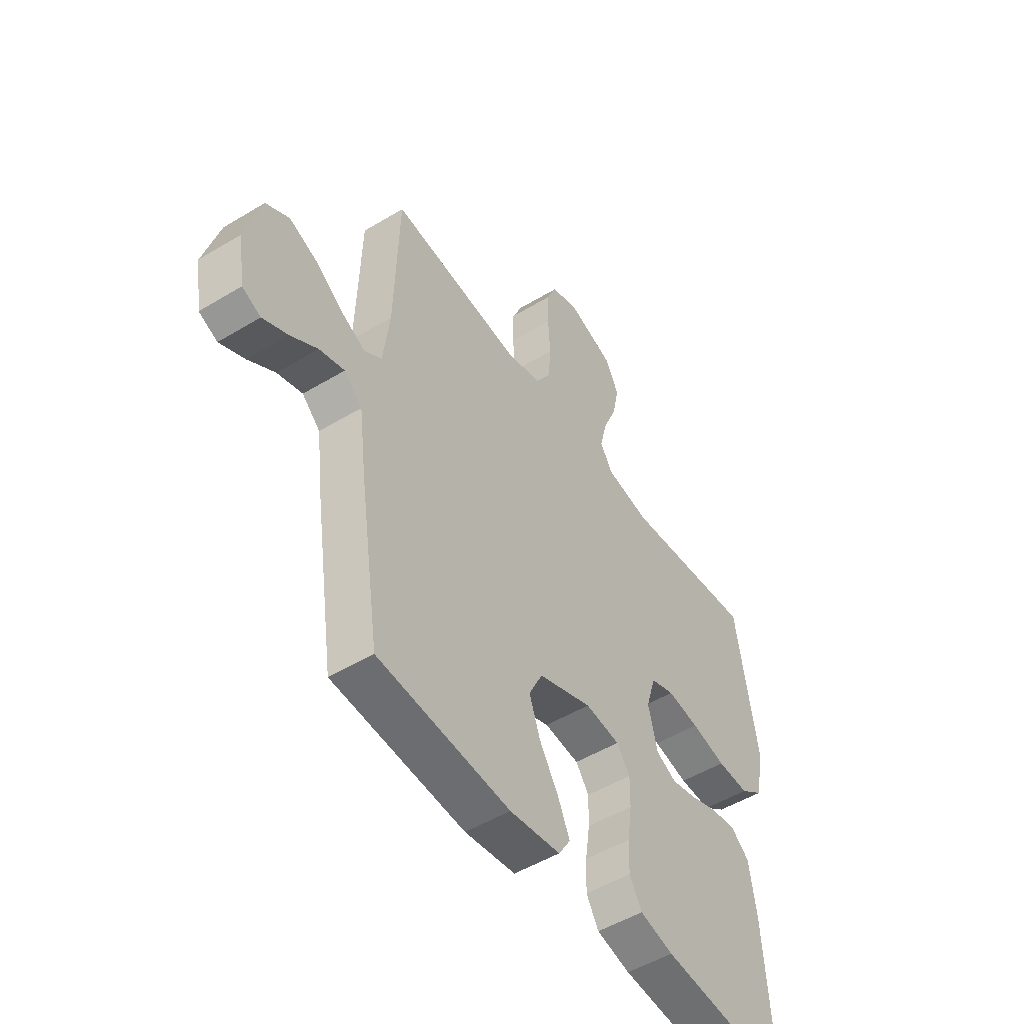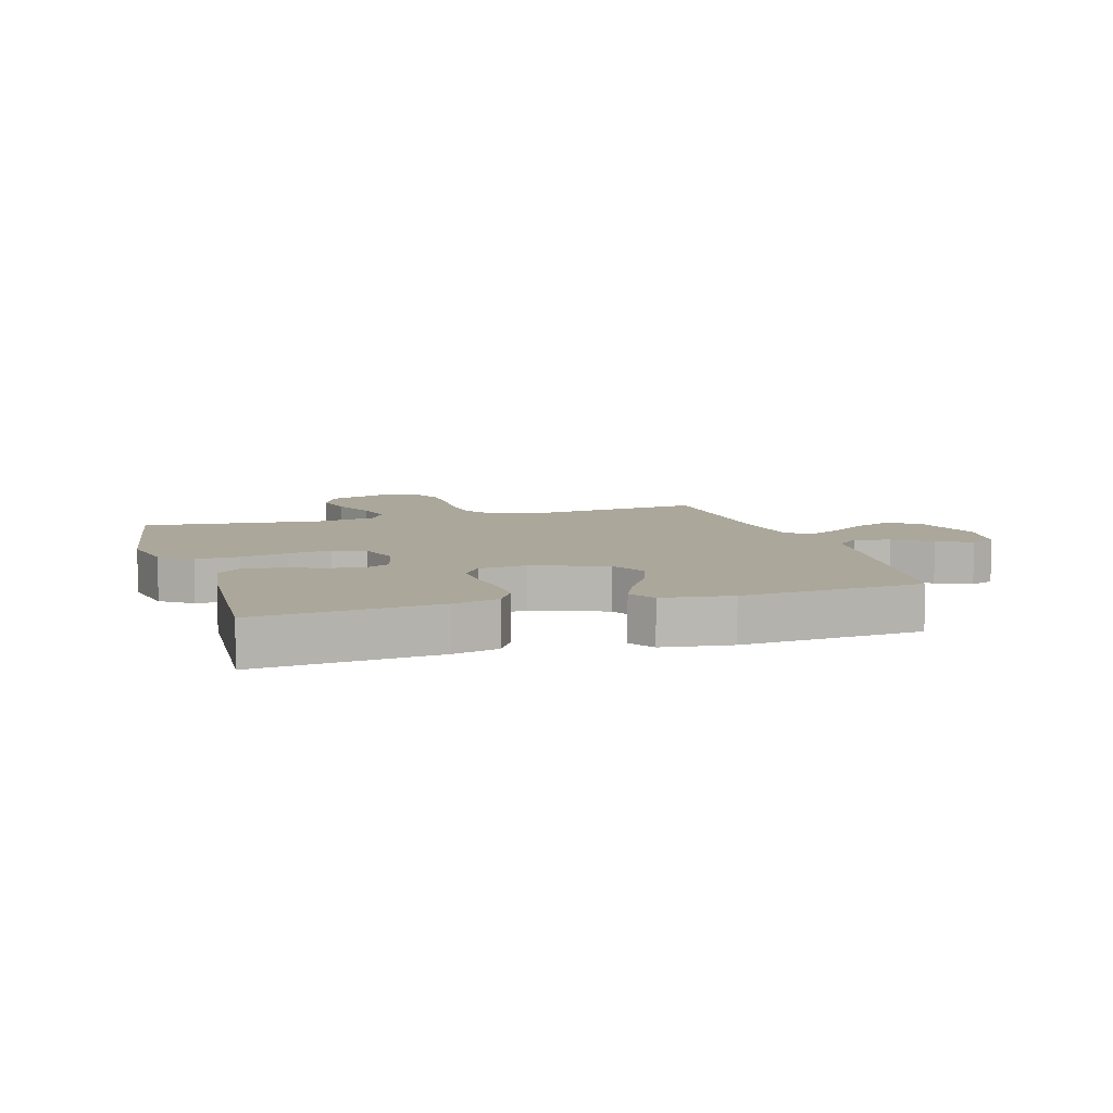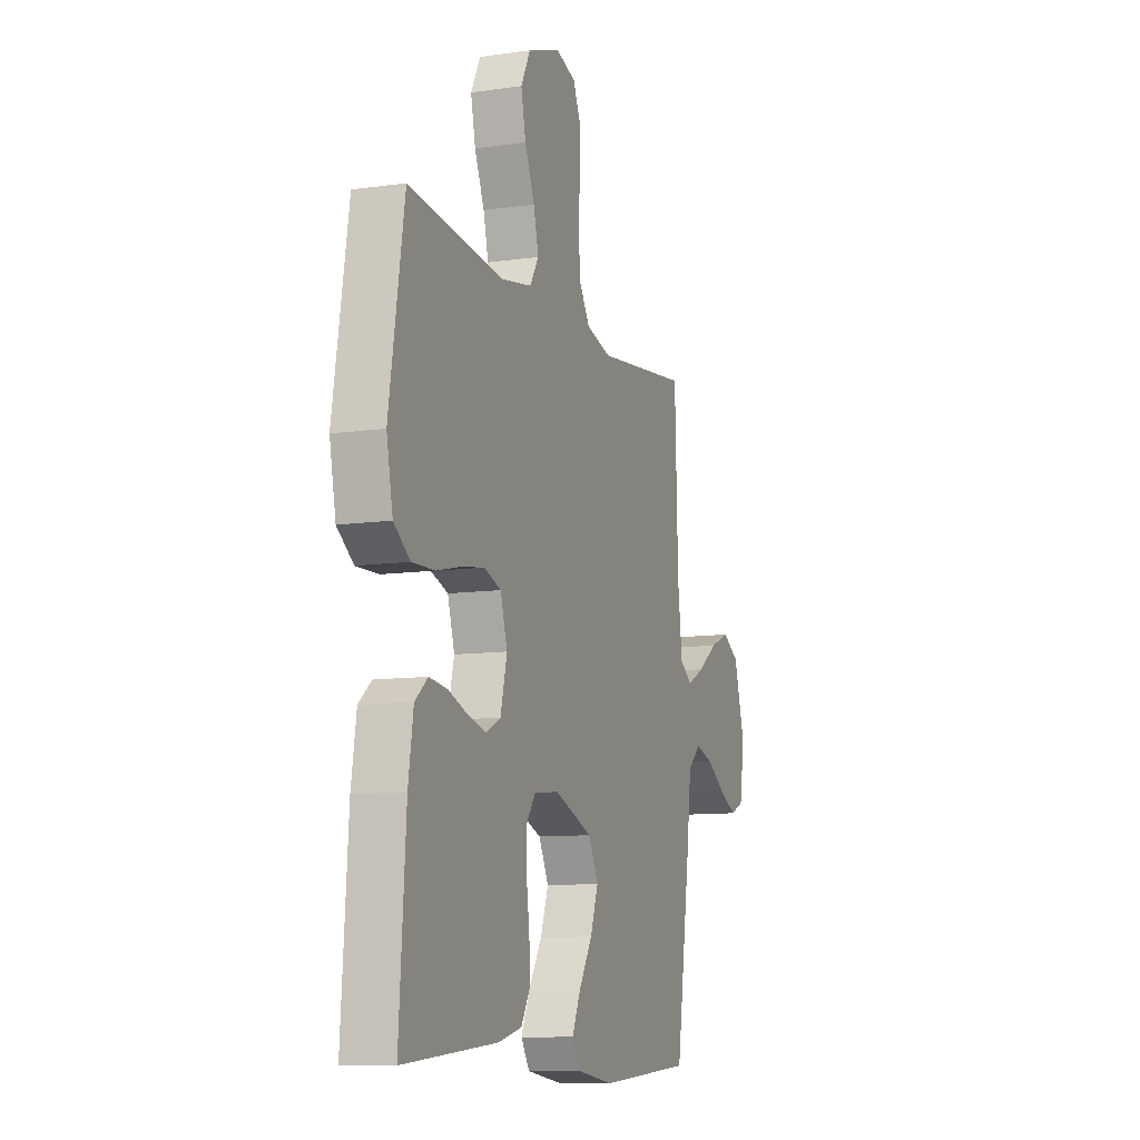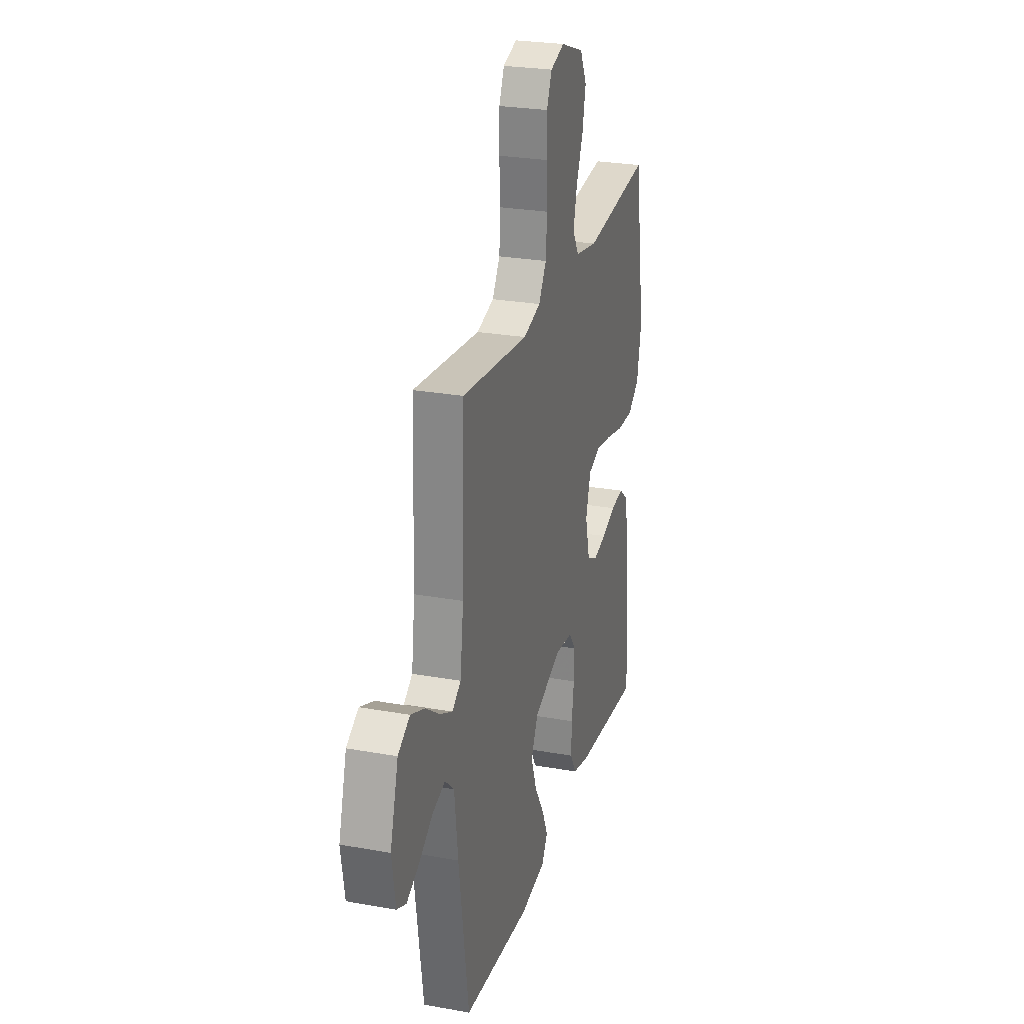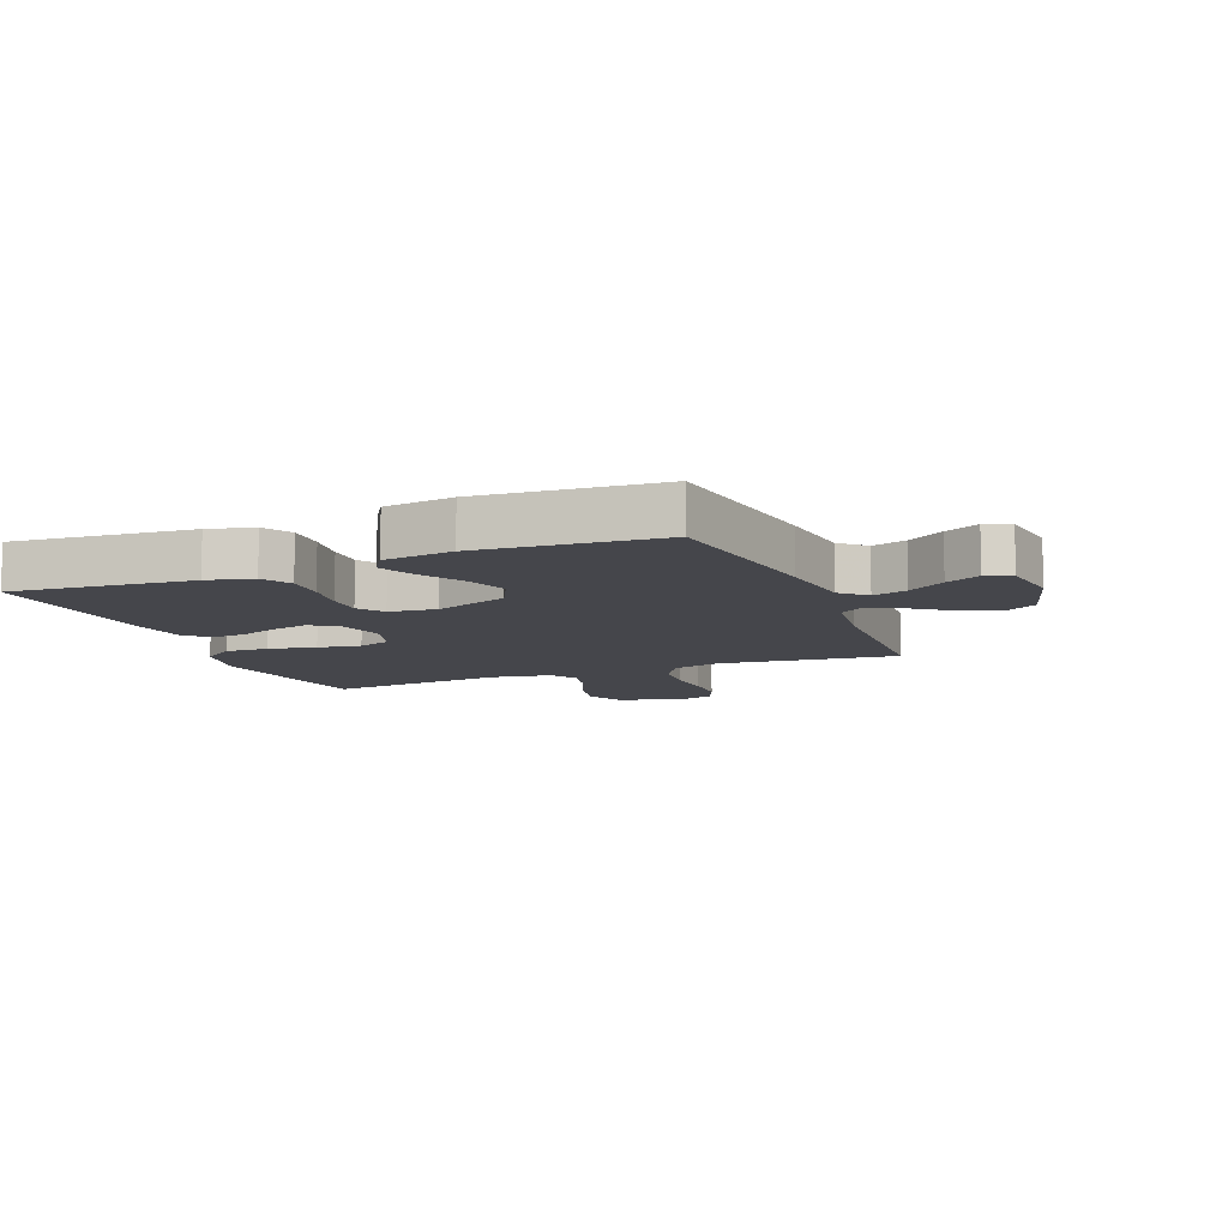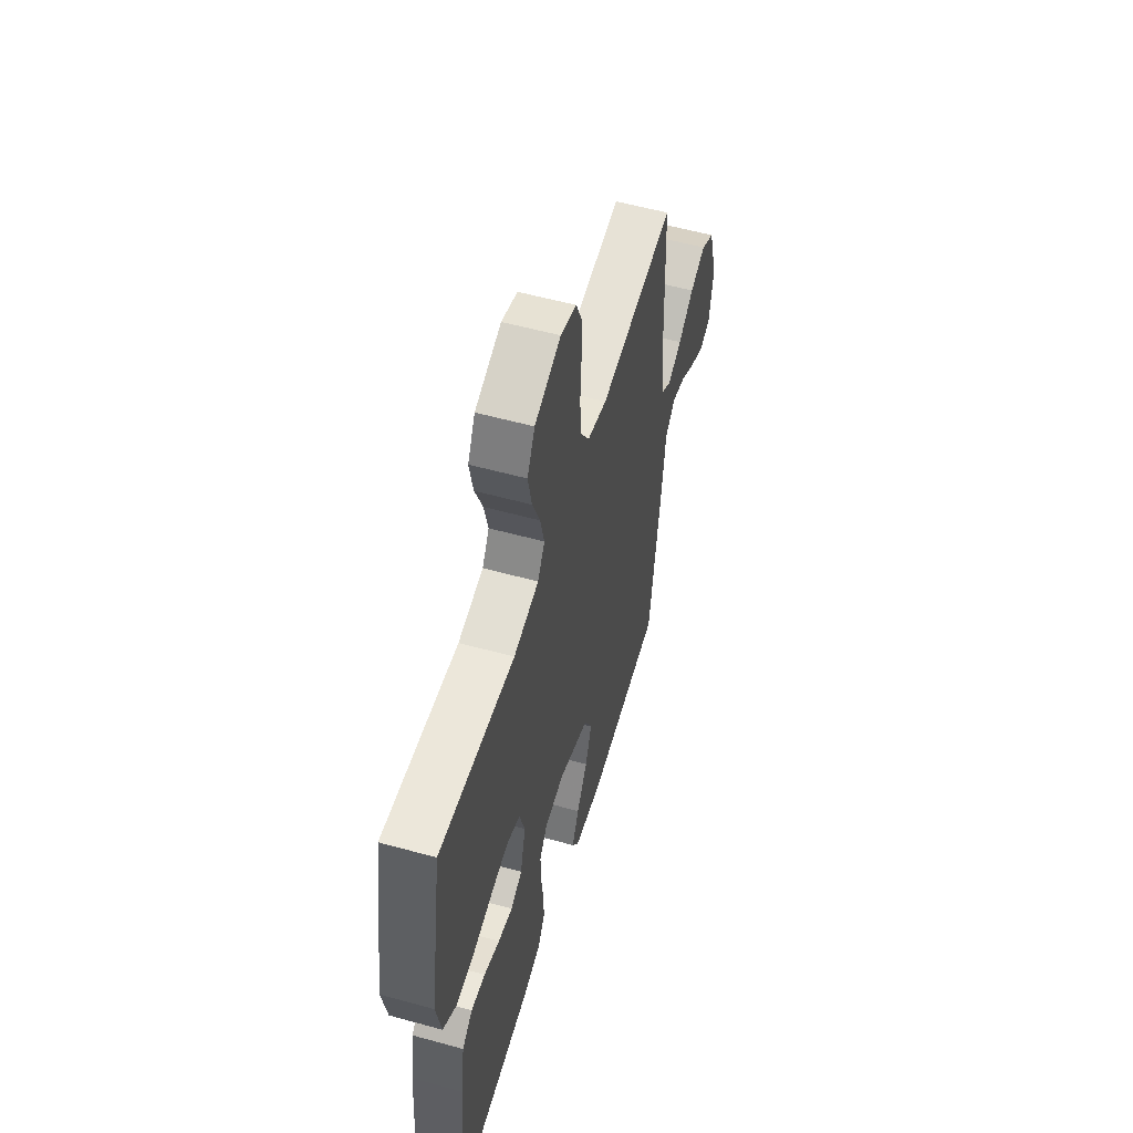
<metadata>
{"format":"obj","ext":"obj","renderer":"f3d","projection":"perspective","resolution":1024,"background":"white","views":[{"elev":-50.6,"azim":-56.5,"up":"+Z"},{"elev":8.1,"azim":163.0,"up":"+Y"},{"elev":-10.1,"azim":110.1,"up":"+Z"},{"elev":26.1,"azim":-74.1,"up":"+Z"},{"elev":-10.0,"azim":-158.3,"up":"+Y"},{"elev":55.9,"azim":106.2,"up":"+Z"}]}
</metadata>
<code>
v 0.5 0.07 0.5
v 0.548 0.07 0.2
v 0.528 0.07 0.099
v 0.476 0.07 0.061
v 0.404 0.07 0.063
v 0.325 0.07 0.081
v 0.253 0.07 0.092
v 0.199 0.07 0.073
v 0.177 0.07 0
v 0.198 0.07 -0.084
v 0.244 0.07 -0.107
v 0.302 0.07 -0.093
v 0.365 0.07 -0.07
v 0.422 0.07 -0.063
v 0.463 0.07 -0.097
v 0.479 0.07 -0.2
v 0.5 0.07 -0.5
v 0.2 0.07 -0.473
v 0.124 0.07 -0.454
v 0.096 0.07 -0.406
v 0.098 0.07 -0.34
v 0.108 0.07 -0.269
v 0.109 0.07 -0.207
v 0.079 0.07 -0.165
v 0 0.07 -0.156
v -0.122 0.07 -0.202
v -0.153 0.07 -0.264
v -0.128 0.07 -0.334
v -0.085 0.07 -0.404
v -0.058 0.07 -0.464
v -0.085 0.07 -0.507
v -0.2 0.07 -0.523
v -0.5 0.07 -0.5
v -0.545 0.07 -0.2
v -0.561 0.07 -0.071
v -0.602 0.07 -0.033
v -0.659 0.07 -0.05
v -0.72 0.07 -0.09
v -0.777 0.07 -0.118
v -0.819 0.07 -0.099
v -0.835 0.07 0
v -0.799 0.07 0.124
v -0.746 0.07 0.155
v -0.683 0.07 0.129
v -0.62 0.07 0.084
v -0.564 0.07 0.056
v -0.525 0.07 0.083
v -0.51 0.07 0.2
v -0.5 0.07 0.5
v -0.2 0.07 0.466
v -0.122 0.07 0.487
v -0.088 0.07 0.541
v -0.082 0.07 0.614
v -0.087 0.07 0.693
v -0.086 0.07 0.766
v -0.063 0.07 0.818
v 0 0.07 0.838
v 0.104 0.07 0.801
v 0.134 0.07 0.742
v 0.119 0.07 0.671
v 0.088 0.07 0.597
v 0.072 0.07 0.531
v 0.1 0.07 0.485
v 0.2 0.07 0.467
v 0.5 0 0.5
v 0.548 0 0.2
v 0.528 0 0.099
v 0.476 0 0.061
v 0.404 0 0.063
v 0.325 0 0.081
v 0.253 0 0.092
v 0.199 0 0.073
v 0.177 0 0
v 0.198 0 -0.084
v 0.244 0 -0.107
v 0.302 0 -0.093
v 0.365 0 -0.07
v 0.422 0 -0.063
v 0.463 0 -0.097
v 0.479 0 -0.2
v 0.5 0 -0.5
v 0.2 0 -0.473
v 0.124 0 -0.454
v 0.096 0 -0.406
v 0.098 0 -0.34
v 0.108 0 -0.269
v 0.109 0 -0.207
v 0.079 0 -0.165
v 0 0 -0.156
v -0.122 0 -0.202
v -0.153 0 -0.264
v -0.128 0 -0.334
v -0.085 0 -0.404
v -0.058 0 -0.464
v -0.085 0 -0.507
v -0.2 0 -0.523
v -0.5 0 -0.5
v -0.545 0 -0.2
v -0.561 0 -0.071
v -0.602 0 -0.033
v -0.659 0 -0.05
v -0.72 0 -0.09
v -0.777 0 -0.118
v -0.819 0 -0.099
v -0.835 0 0
v -0.799 0 0.124
v -0.746 0 0.155
v -0.683 0 0.129
v -0.62 0 0.084
v -0.564 0 0.056
v -0.525 0 0.083
v -0.51 0 0.2
v -0.5 0 0.5
v -0.2 0 0.466
v -0.122 0 0.487
v -0.088 0 0.541
v -0.082 0 0.614
v -0.087 0 0.693
v -0.086 0 0.766
v -0.063 0 0.818
v 0 0 0.838
v 0.104 0 0.801
v 0.134 0 0.742
v 0.119 0 0.671
v 0.088 0 0.597
v 0.072 0 0.531
v 0.1 0 0.485
v 0.2 0 0.467
f 58 59 60 61
f 58 61 62
f 57 58 62
f 56 57 62
f 53 54 55 56
f 52 53 56 62
f 51 52 62 63
f 48 49 50
f 47 48 50 51
f 42 43 44 45
f 42 45 46
f 41 42 46
f 40 41 46
f 37 38 39 40
f 37 40 46
f 36 37 46 47
f 32 33 34 35
f 30 31 32 35
f 28 29 30 35
f 27 28 35 36
f 26 27 36 47
f 19 20 21 22
f 19 22 23
f 18 19 23
f 17 18 23
f 16 17 23 24
f 12 13 14 15
f 11 12 15 16
f 3 4 5 6
f 3 6 7
f 64 1 2 3
f 64 3 7
f 63 64 7 8
f 51 63 8 9
f 25 26 47 51
f 25 51 9 10
f 11 16 24 25
f 10 11 25
f 125 124 123 122
f 126 125 122
f 126 122 121
f 126 121 120
f 120 119 118 117
f 126 120 117 116
f 127 126 116 115
f 114 113 112
f 115 114 112 111
f 109 108 107 106
f 110 109 106
f 110 106 105
f 110 105 104
f 104 103 102 101
f 110 104 101
f 111 110 101 100
f 99 98 97 96
f 99 96 95 94
f 99 94 93 92
f 100 99 92 91
f 111 100 91 90
f 86 85 84 83
f 87 86 83
f 87 83 82
f 87 82 81
f 88 87 81 80
f 79 78 77 76
f 80 79 76 75
f 70 69 68 67
f 71 70 67
f 67 66 65 128
f 71 67 128
f 72 71 128 127
f 73 72 127 115
f 115 111 90 89
f 74 73 115 89
f 89 88 80 75
f 89 75 74
f 1 65 66 2
f 2 66 67 3
f 3 67 68 4
f 4 68 69 5
f 5 69 70 6
f 6 70 71 7
f 7 71 72 8
f 8 72 73 9
f 9 73 74 10
f 10 74 75 11
f 11 75 76 12
f 12 76 77 13
f 13 77 78 14
f 14 78 79 15
f 15 79 80 16
f 16 80 81 17
f 17 81 82 18
f 18 82 83 19
f 19 83 84 20
f 20 84 85 21
f 21 85 86 22
f 22 86 87 23
f 23 87 88 24
f 24 88 89 25
f 25 89 90 26
f 26 90 91 27
f 27 91 92 28
f 28 92 93 29
f 29 93 94 30
f 30 94 95 31
f 31 95 96 32
f 32 96 97 33
f 33 97 98 34
f 34 98 99 35
f 35 99 100 36
f 36 100 101 37
f 37 101 102 38
f 38 102 103 39
f 39 103 104 40
f 40 104 105 41
f 41 105 106 42
f 42 106 107 43
f 43 107 108 44
f 44 108 109 45
f 45 109 110 46
f 46 110 111 47
f 47 111 112 48
f 48 112 113 49
f 49 113 114 50
f 50 114 115 51
f 51 115 116 52
f 52 116 117 53
f 53 117 118 54
f 54 118 119 55
f 55 119 120 56
f 56 120 121 57
f 57 121 122 58
f 58 122 123 59
f 59 123 124 60
f 60 124 125 61
f 61 125 126 62
f 62 126 127 63
f 63 127 128 64
f 64 128 65 1

</code>
